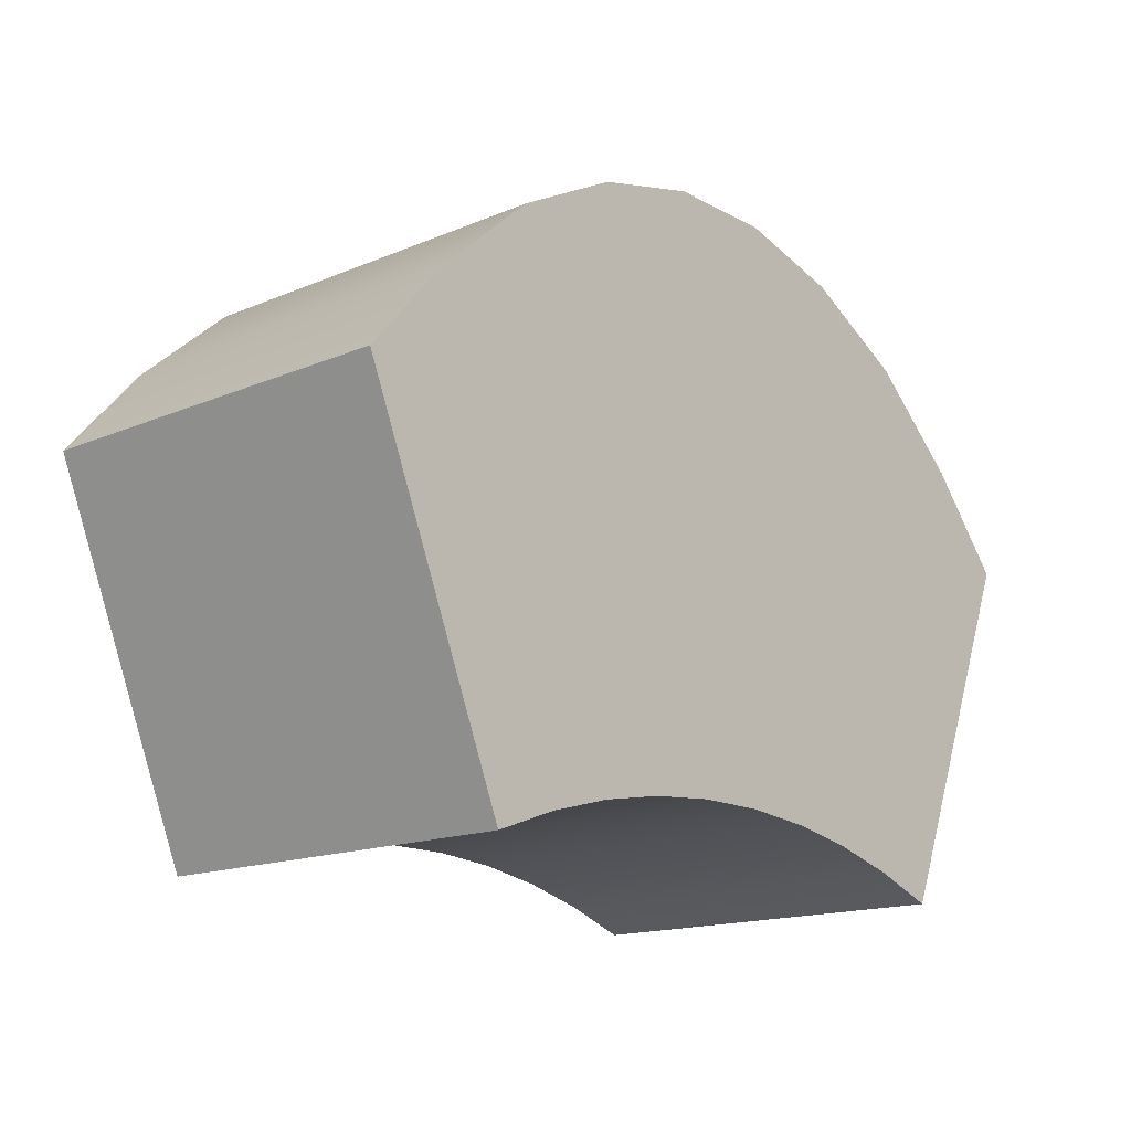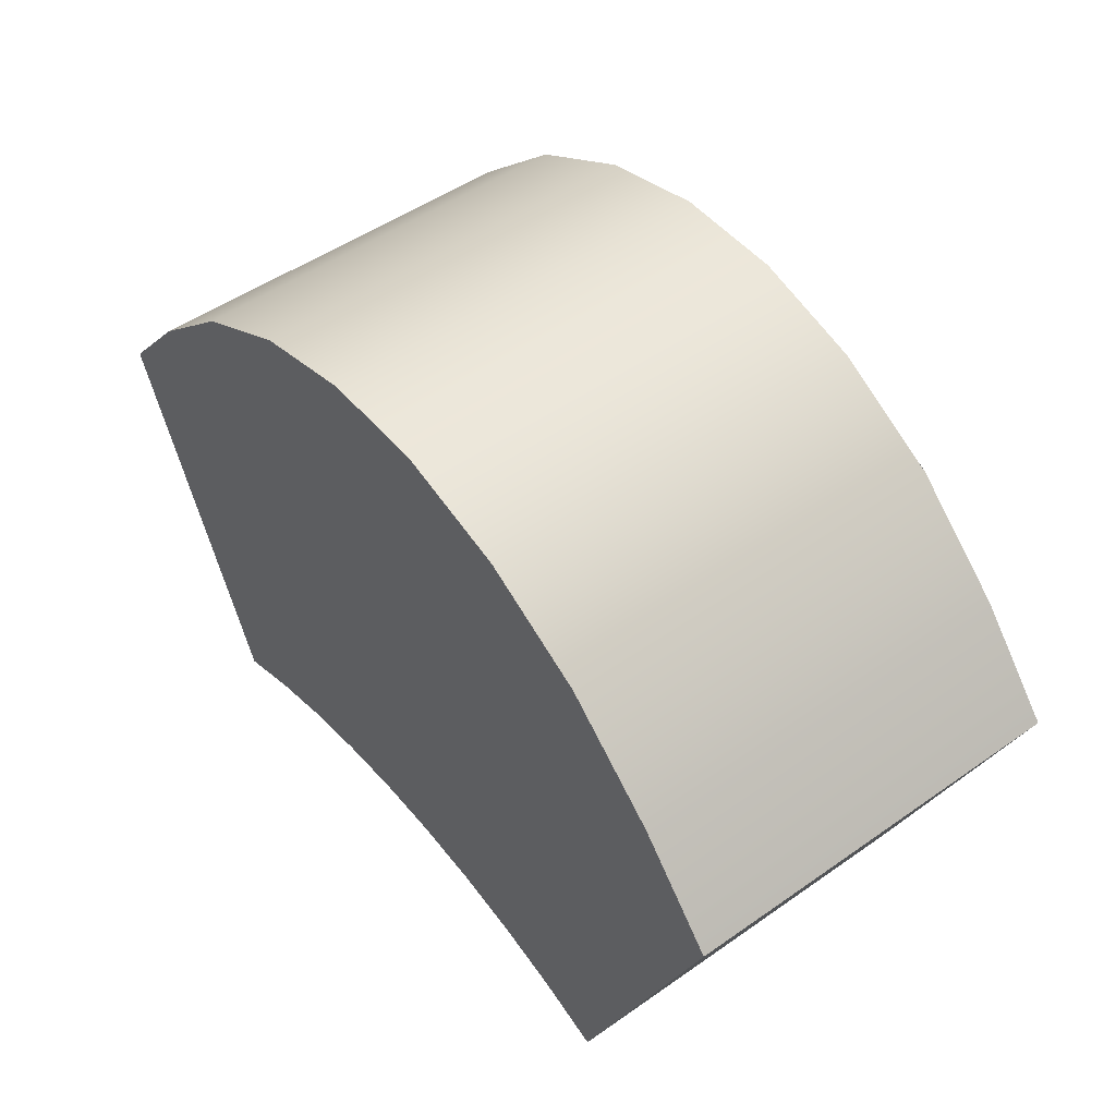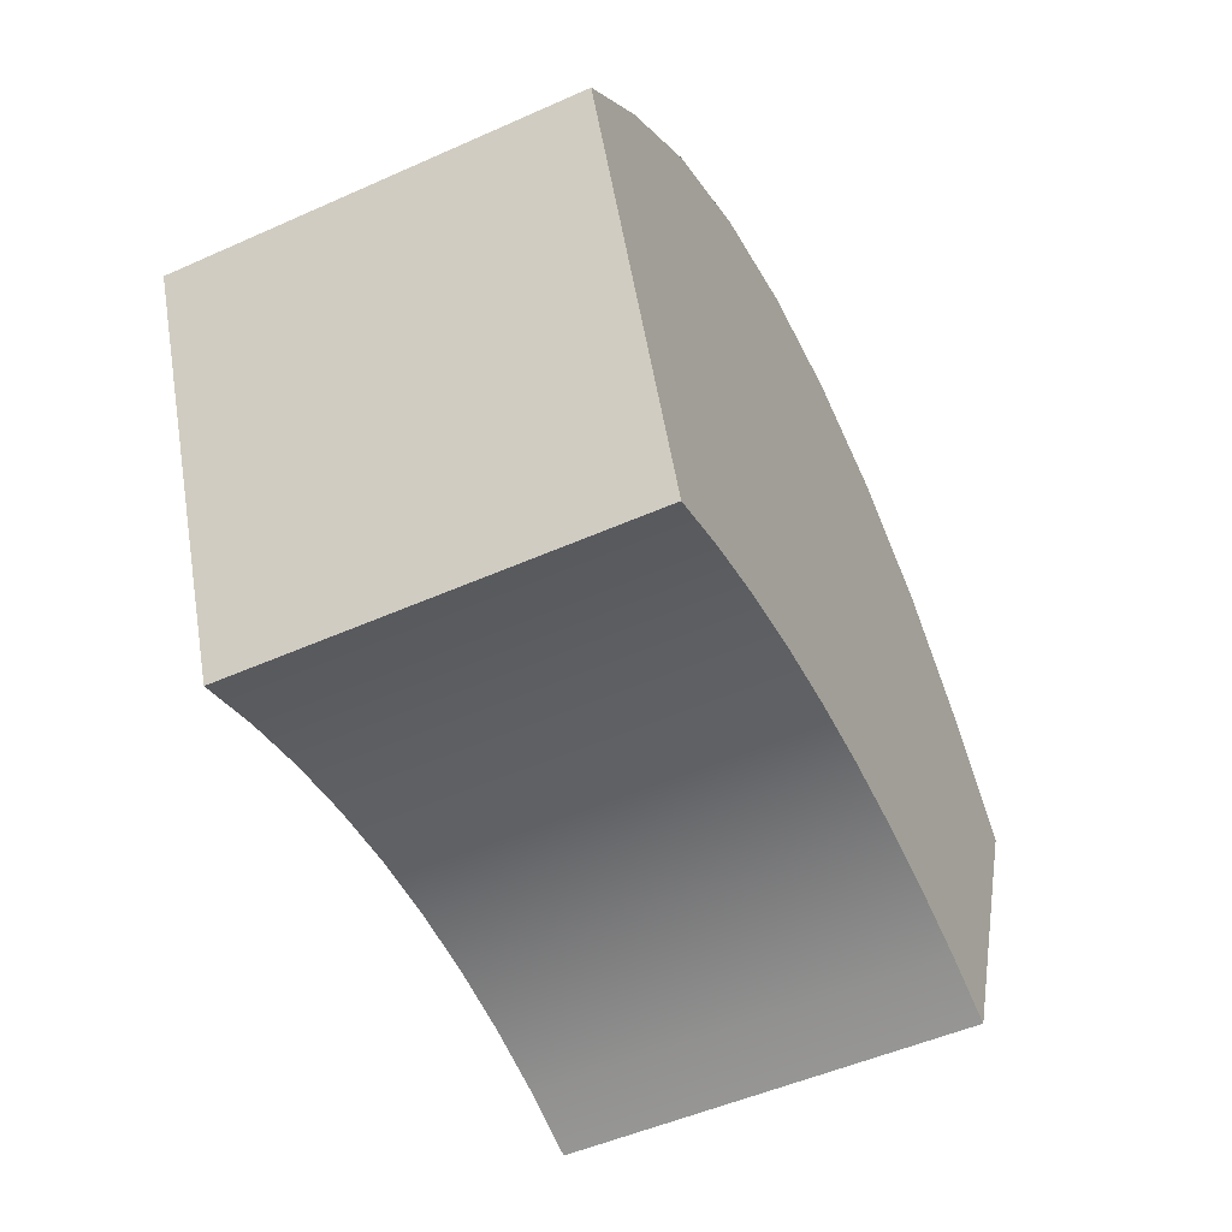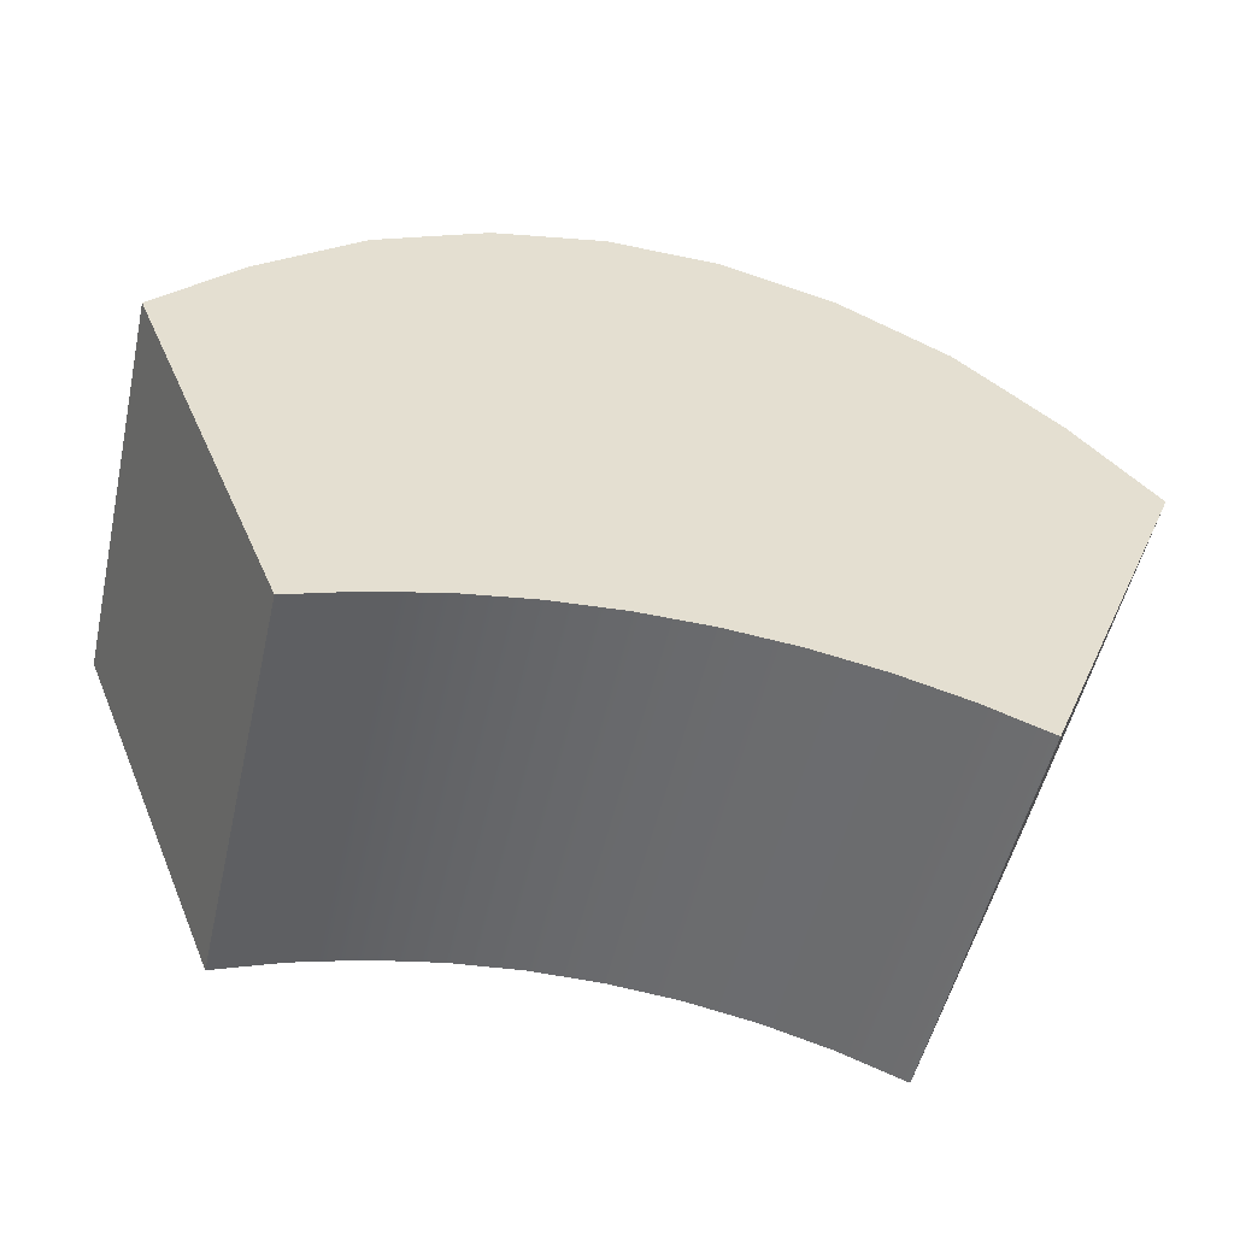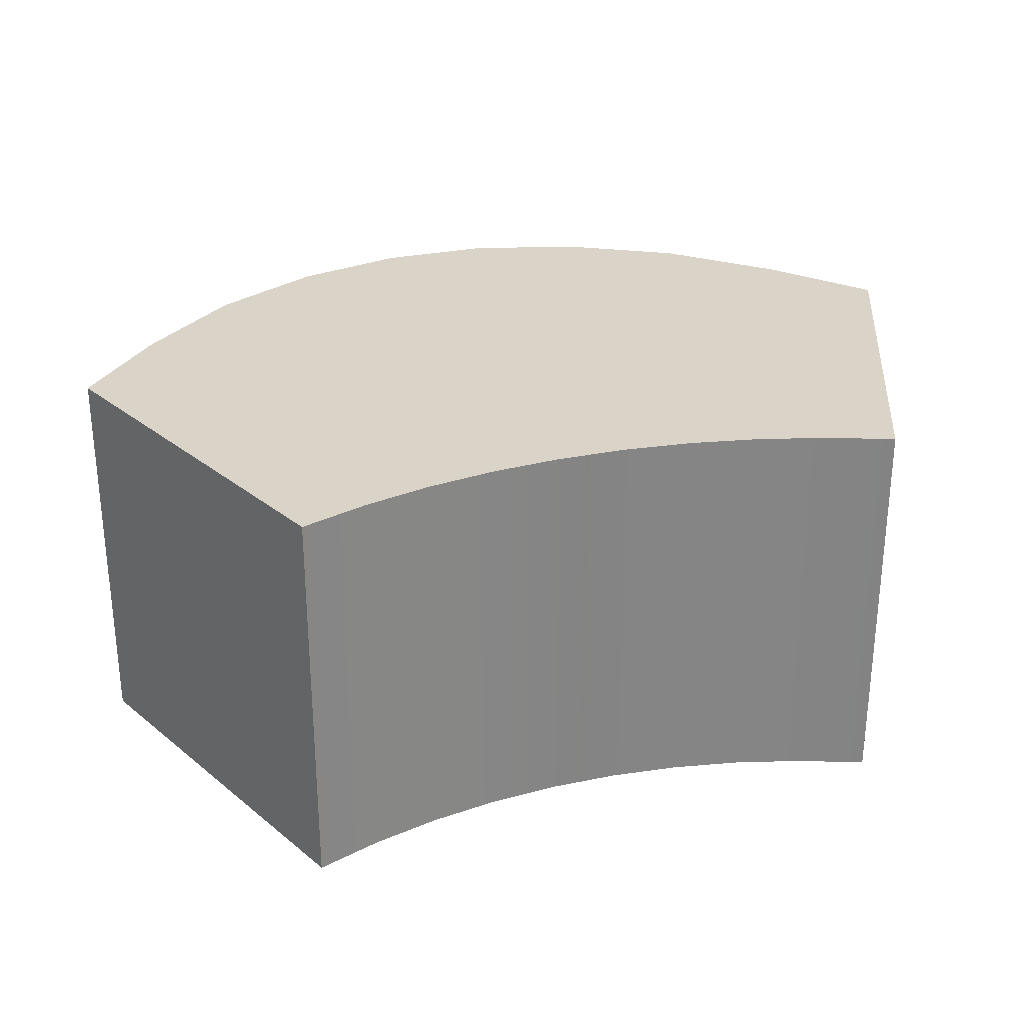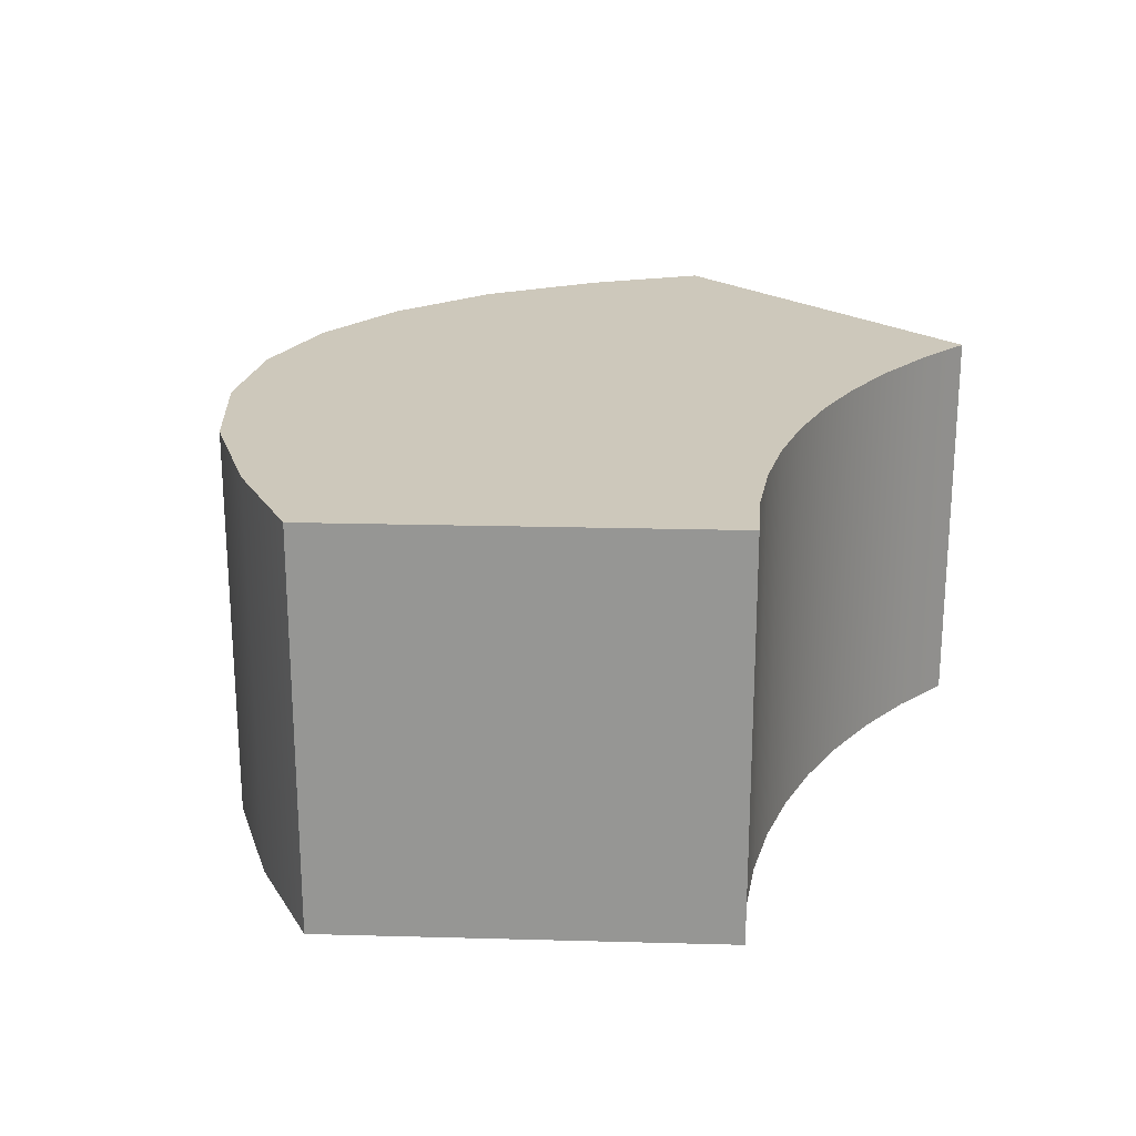
<metadata>
{"format":"obj","ext":"obj","renderer":"f3d","projection":"perspective","resolution":1024,"background":"white","views":[{"elev":-15.6,"azim":131.6,"up":"+Z"},{"elev":49.5,"azim":-127.8,"up":"+Z"},{"elev":-51.3,"azim":115.8,"up":"+Z"},{"elev":-52.9,"azim":-12.9,"up":"+Z"},{"elev":28.5,"azim":162.5,"up":"+Y"},{"elev":21.9,"azim":115.2,"up":"+Y"}]}
</metadata>
<code>
v 0.7654 -0.5 1.848
v 1.148 -0.5 2.772
v 0.7654 0.5 1.848
v 1.148 0.5 2.772
v 0.6014 -0.5 1.907
v 0.9447 -0.5 3.008
v 0.6014 0.5 1.907
v 0.9447 0.5 3.008
v 0.4329 -0.5 1.953
v 0.6955 -0.5 3.23
v 0.4329 0.5 1.953
v 0.6955 0.5 3.23
v 0.2611 -0.5 1.983
v 0.4194 -0.5 3.378
v 0.2611 0.5 1.983
v 0.4194 0.5 3.378
v 0.08724 -0.5 1.998
v 0.1402 -0.5 3.451
v 0.08724 0.5 1.998
v 0.1402 0.5 3.451
v -0.08724 -0.5 1.998
v -0.1402 -0.5 3.451
v -0.08724 0.5 1.998
v -0.1402 0.5 3.451
v -0.2611 -0.5 1.983
v -0.4194 -0.5 3.378
v -0.2611 0.5 1.983
v -0.4194 0.5 3.378
v -0.4329 -0.5 1.953
v -0.6955 -0.5 3.23
v -0.4329 0.5 1.953
v -0.6955 0.5 3.23
v -0.6014 -0.5 1.907
v -0.9447 -0.5 3.008
v -0.6014 0.5 1.907
v -0.9447 0.5 3.008
v -0.7654 -0.5 1.848
v -1.148 -0.5 2.772
v -0.7654 0.5 1.848
v -1.148 0.5 2.772
v 0.7654 0.5 1.848
v 0.7654 0.5 1.848
v 0.7654 -0.5 1.848
v 0.7654 -0.5 1.848
v 1.148 -0.5 2.772
v 1.148 -0.5 2.772
v 1.148 0.5 2.772
v 1.148 0.5 2.772
v 0.9447 0.5 3.008
v 0.9447 -0.5 3.008
v 0.6014 -0.5 1.907
v 0.6014 0.5 1.907
v 0.4329 0.5 1.953
v 0.6955 0.5 3.23
v 0.6955 -0.5 3.23
v 0.4329 -0.5 1.953
v 0.4194 -0.5 3.378
v 0.2611 -0.5 1.983
v 0.4194 0.5 3.378
v 0.2611 0.5 1.983
v 0.1402 0.5 3.451
v 0.1402 -0.5 3.451
v 0.08724 -0.5 1.998
v 0.08724 0.5 1.998
v -0.08724 0.5 1.998
v -0.1402 0.5 3.451
v -0.1402 -0.5 3.451
v -0.08724 -0.5 1.998
v -0.4194 0.5 3.378
v -0.4194 -0.5 3.378
v -0.2611 -0.5 1.983
v -0.2611 0.5 1.983
v -0.6955 0.5 3.23
v -0.6955 -0.5 3.23
v -0.4329 -0.5 1.953
v -0.4329 0.5 1.953
v -0.6014 0.5 1.907
v -0.9447 0.5 3.008
v -0.9447 -0.5 3.008
v -0.6014 -0.5 1.907
v -0.7654 0.5 1.848
v -0.7654 0.5 1.848
v -0.7654 -0.5 1.848
v -0.7654 -0.5 1.848
v -1.148 -0.5 2.772
v -1.148 -0.5 2.772
v -1.148 0.5 2.772
v -1.148 0.5 2.772
f 43 41 47 45
f 8 7 11 12
f 46 48 49 6
f 42 44 51 52
f 4 3 7 8
f 1 2 50 5
f 9 55 57 13
f 5 50 55 9
f 6 49 54 10
f 52 51 56 53
f 14 59 61 18
f 10 54 59 14
f 53 56 58 60
f 12 11 15 16
f 20 19 23 24
f 60 58 63 64
f 16 15 19 20
f 13 57 62 17
f 22 66 69 26
f 17 62 67 21
f 18 61 66 22
f 64 63 68 65
f 26 69 73 30
f 65 68 71 72
f 24 23 27 28
f 21 67 70 25
f 32 31 35 36
f 72 71 75 76
f 28 27 31 32
f 25 70 74 29
f 34 78 87 86
f 29 74 79 33
f 30 73 78 34
f 76 75 80 77
f 83 85 88 81
f 77 80 84 82
f 36 35 39 40
f 33 79 38 37

</code>
